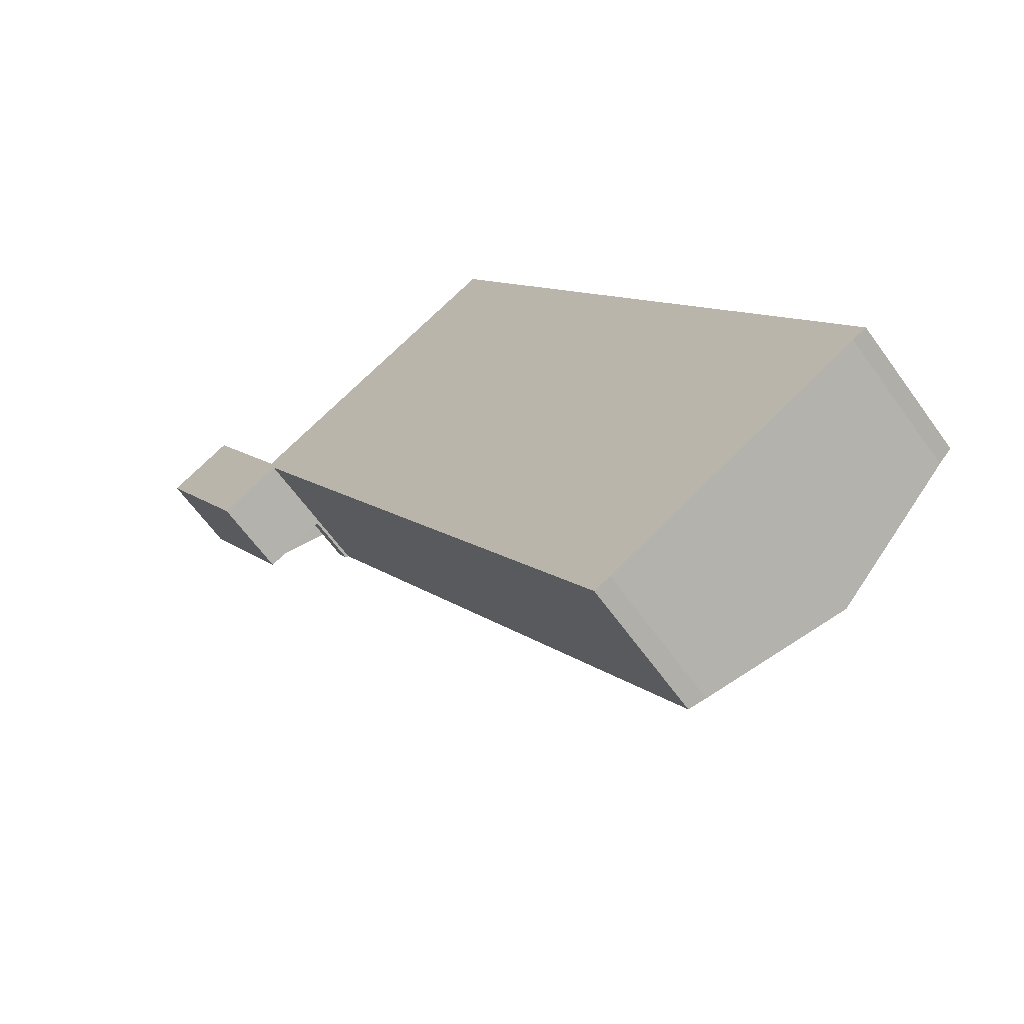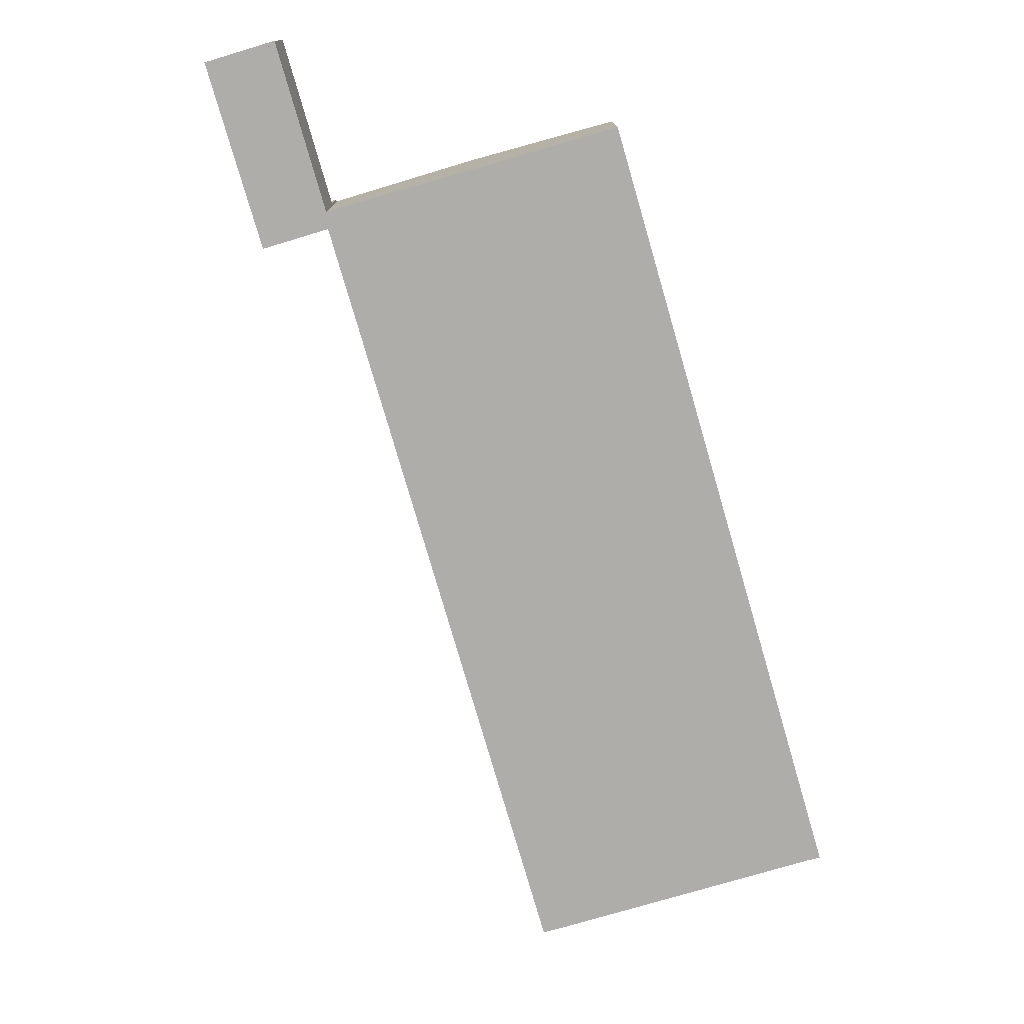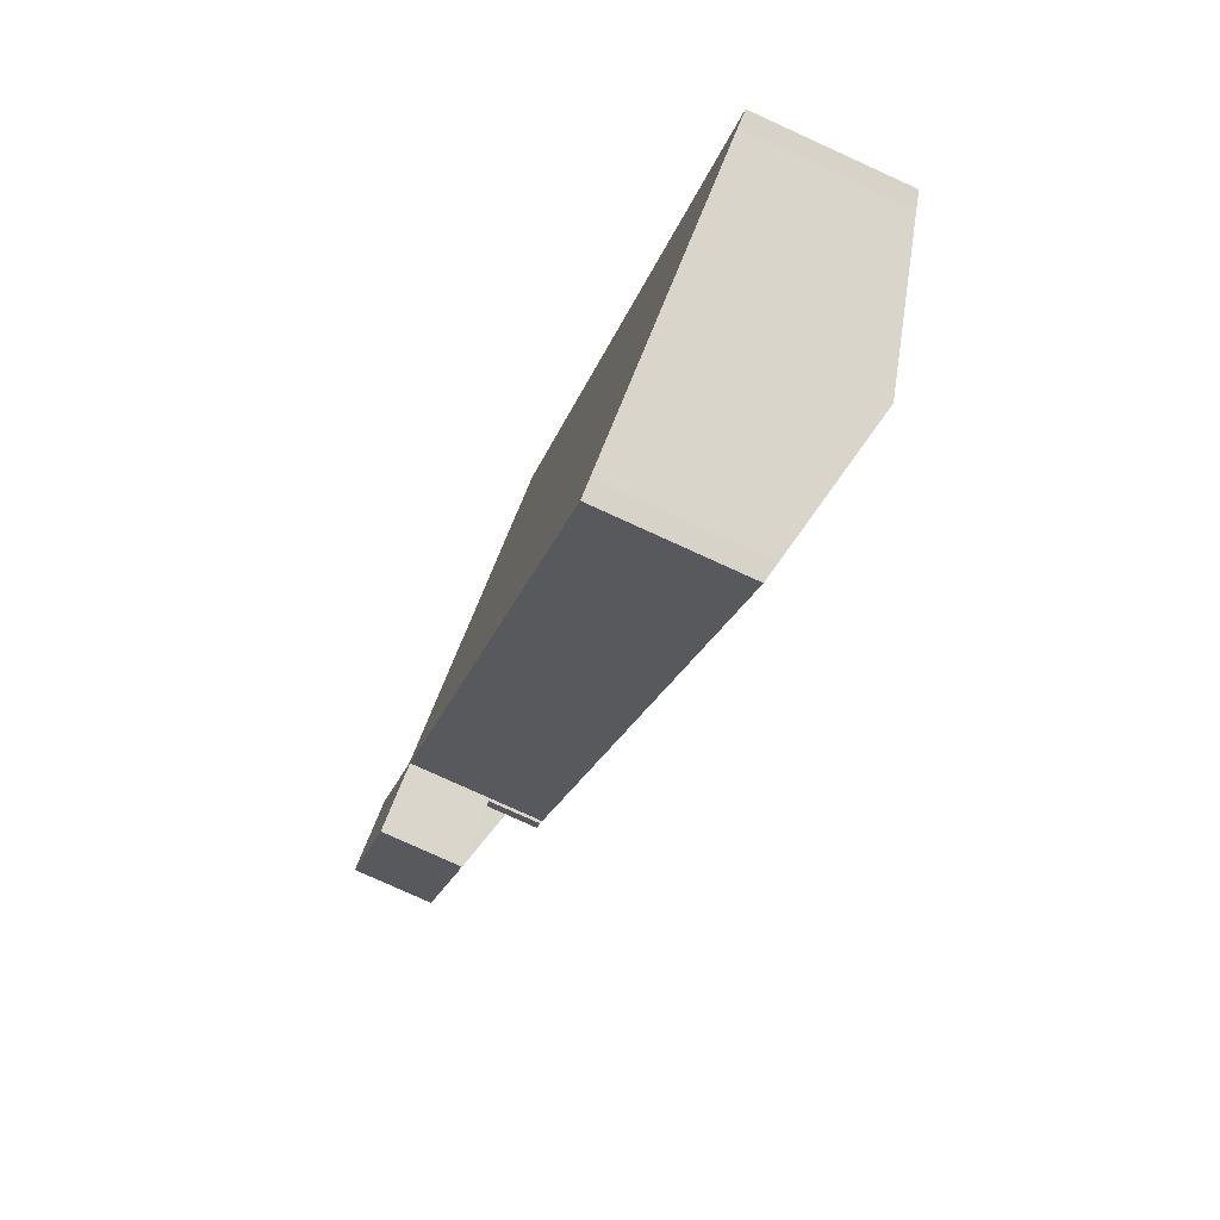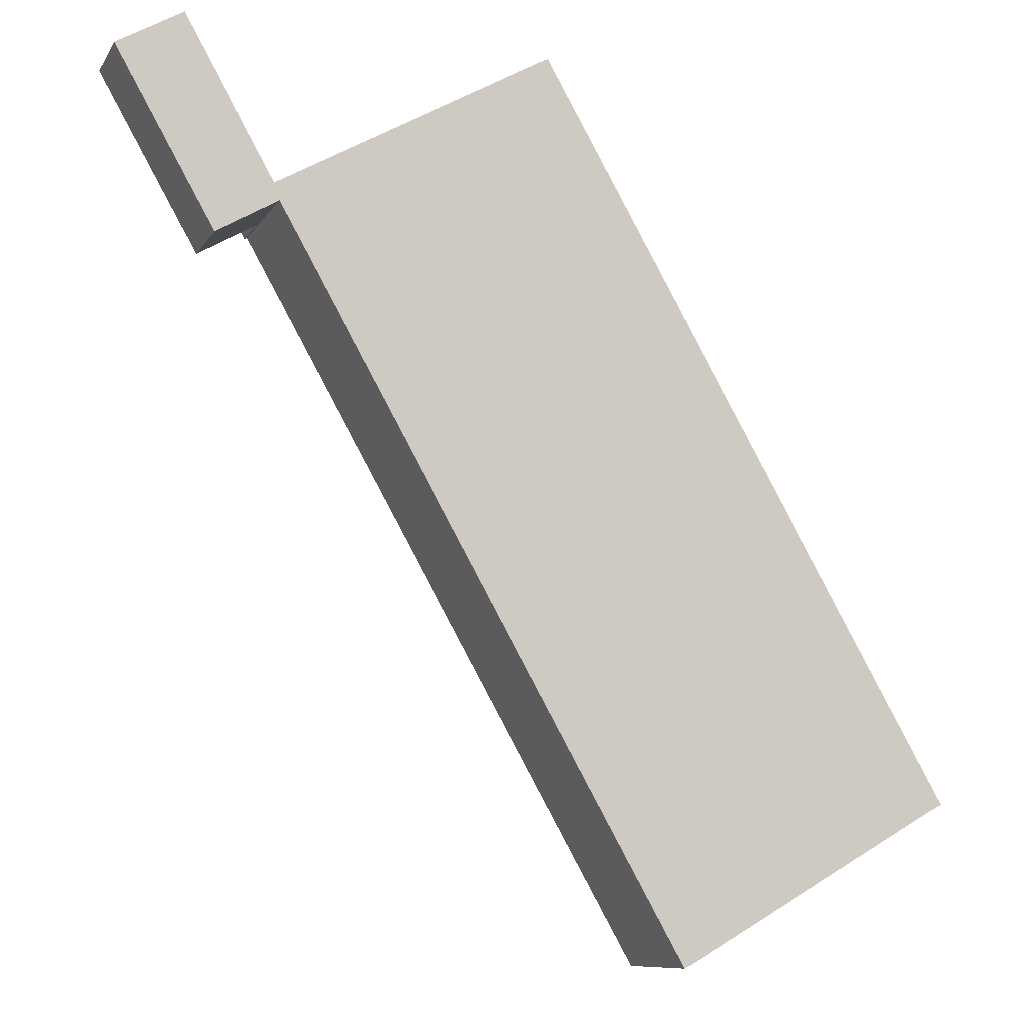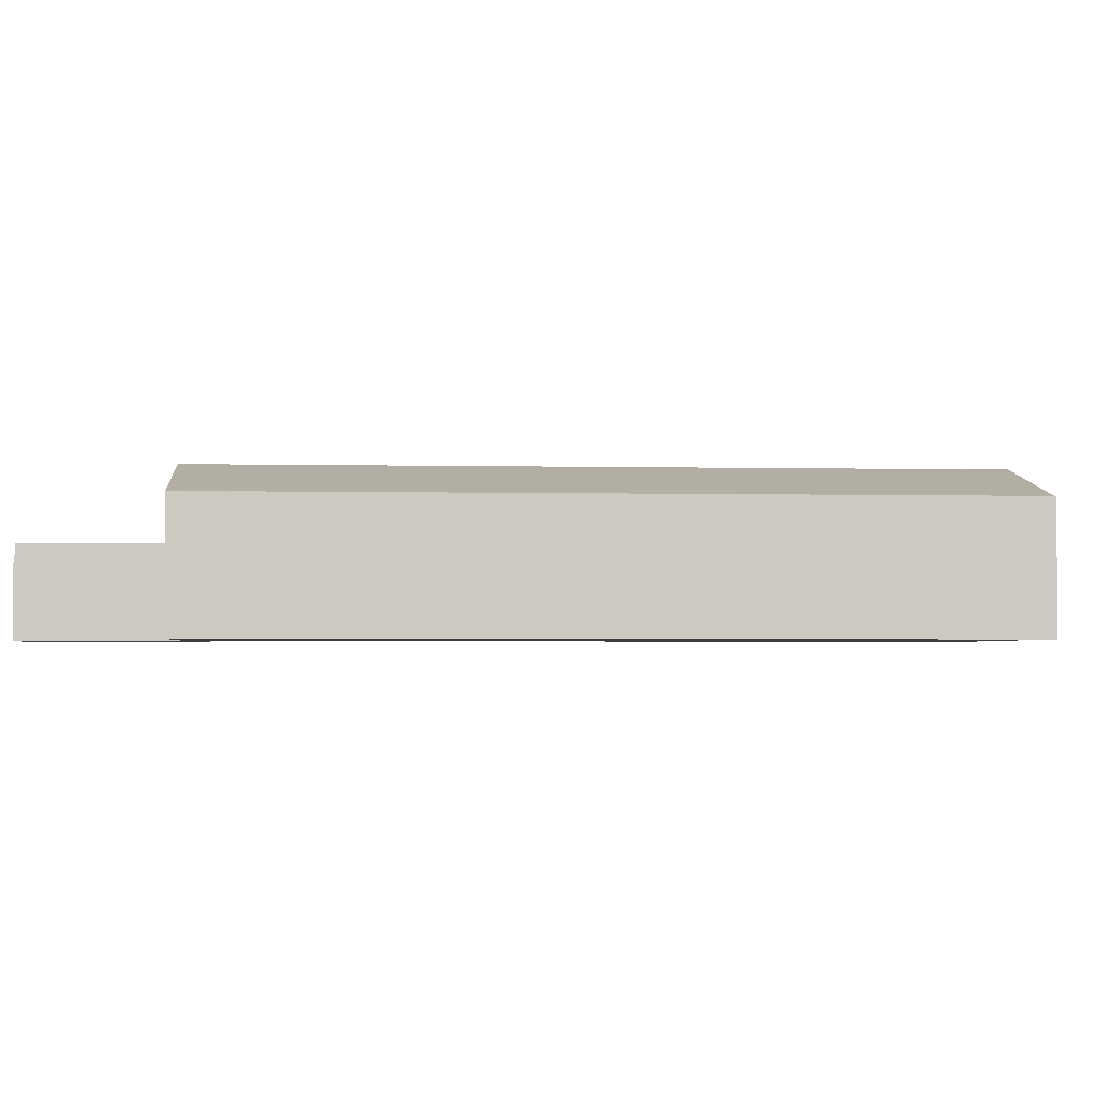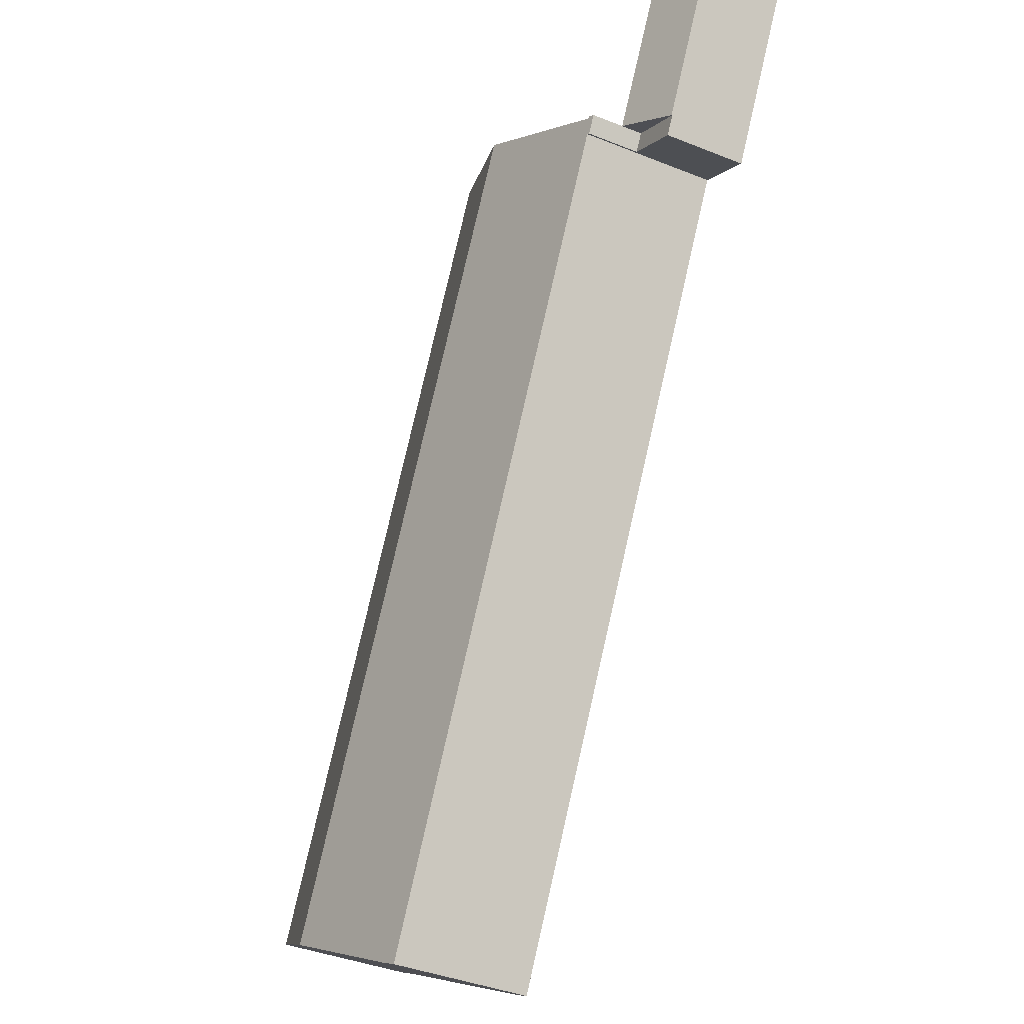
<metadata>
{"format":"obj","ext":"obj","renderer":"f3d","projection":"perspective","resolution":1024,"background":"white","views":[{"elev":-63.2,"azim":35.5,"up":"+Z"},{"elev":-77.2,"azim":-13.4,"up":"+Y"},{"elev":-78.4,"azim":65.5,"up":"+Z"},{"elev":-9.5,"azim":-19.1,"up":"+Z"},{"elev":-2.5,"azim":55.5,"up":"+Y"},{"elev":-39.2,"azim":-116.7,"up":"+Z"}]}
</metadata>
<code>
v  6.467 5.935 -5.32
v  7.009 5.966 -6.009
v  6.897 5.935 -6.074
v  6.716 6.003 -5.179
v  6.765 6.003 -5.266
v  25.44 6.132 -36.97
v  24.75 5.947 -37.33
v  30.89 7.63 -33.84
v  12.71 7.63 -1.913
v  18.57 6.025 1.396
v  18.81 5.959 1.517
v  36.38 6.12 -30.69
v  36.98 5.959 -30.39
v  36.38 1.879e-15 -30.69
v  30.89 2.072e-15 -33.84
v  25.44 2.263e-15 -36.97
v  24.75 2.286e-15 -37.33
v  7.009 3.679e-16 -6.009
v  6.897 3.719e-16 -6.074
v  36.98 1.861e-15 -30.39
v  6.467 3.258e-16 -5.32
v  6.716 3.171e-16 -5.179
v  6.765 3.224e-16 -5.266
v  12.71 1.171e-16 -1.913
v  18.57 -8.548e-17 1.396
v  18.81 -9.289e-17 1.517
v  2.583 3.601 1.5
v  6.716 3.601 -5.179
v  6.467 3.601 -5.32
v  2.868 3.601 1.666
v  2.868 -1.02e-16 1.666
v  2.583 -9.185e-17 1.5
v  3.853 3.601 -6.795
v  6.897 3.601 -6.074
v  4.302 3.601 -7.586
v  3.853 4.161e-16 -6.795
v  4.302 4.645e-16 -7.586
v  3.853 3.63 -6.795
v  2.583 4.529 1.5
v  6.467 4.531 -5.32
v  0 3.632 2.224e-16
v  0 0 0
g defaultobject
f 1 2 3
f 4 5 1
f 2 6 7
f 6 2 8
f 8 2 9
f 9 2 5
f 5 2 1
f 10 8 9
f 8 10 11
f 8 11 12
f 12 11 13
f 14 8 12
f 8 14 6
f 6 14 15
f 6 15 16
f 16 7 6
f 7 16 17
f 18 3 2
f 3 18 19
f 13 14 12
f 14 13 20
f 7 18 2
f 18 7 17
f 19 1 3
f 1 19 21
f 1 22 4
f 22 1 21
f 23 9 5
f 9 23 24
f 9 24 10
f 10 24 25
f 25 11 10
f 11 25 26
f 22 5 4
f 5 22 23
f 26 13 11
f 13 26 20
f 19 22 21
f 22 19 23
f 23 19 24
f 24 19 18
f 24 18 17
f 24 17 25
f 25 17 26
f 26 17 14
f 26 14 20
f 14 17 15
f 15 17 16
f 27 28 29
f 28 27 30
f 31 28 30
f 28 31 22
f 22 29 28
f 29 22 21
f 21 27 29
f 27 21 32
f 32 30 27
f 30 32 31
f 32 22 31
f 22 32 21
f 33 34 35
f 34 33 29
f 36 29 33
f 29 36 21
f 21 34 29
f 34 21 19
f 19 35 34
f 35 19 37
f 37 33 35
f 33 37 36
f 37 21 36
f 21 37 19
f 38 39 40
f 39 38 41
f 41 32 39
f 32 41 42
f 39 21 40
f 21 39 32
f 21 38 40
f 38 21 36
f 38 42 41
f 42 38 36
f 42 21 32
f 21 42 36

</code>
